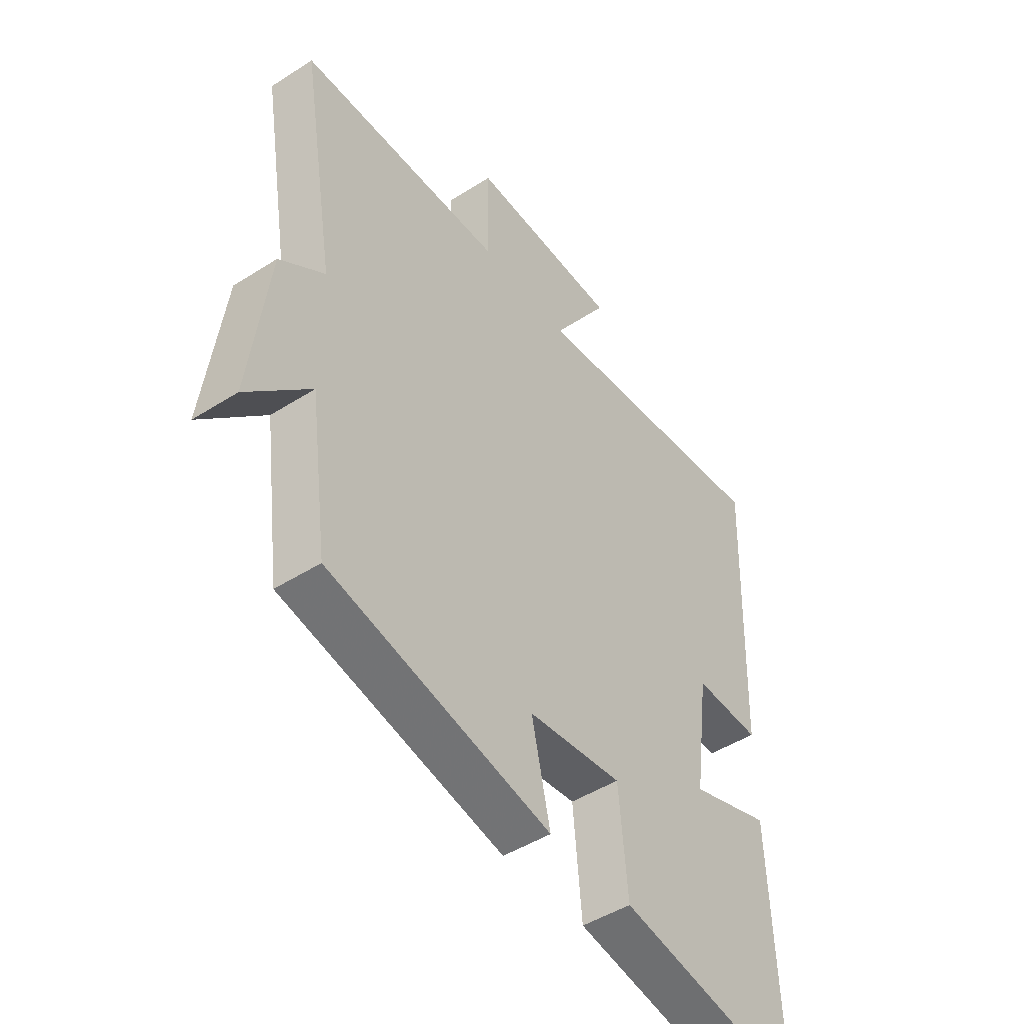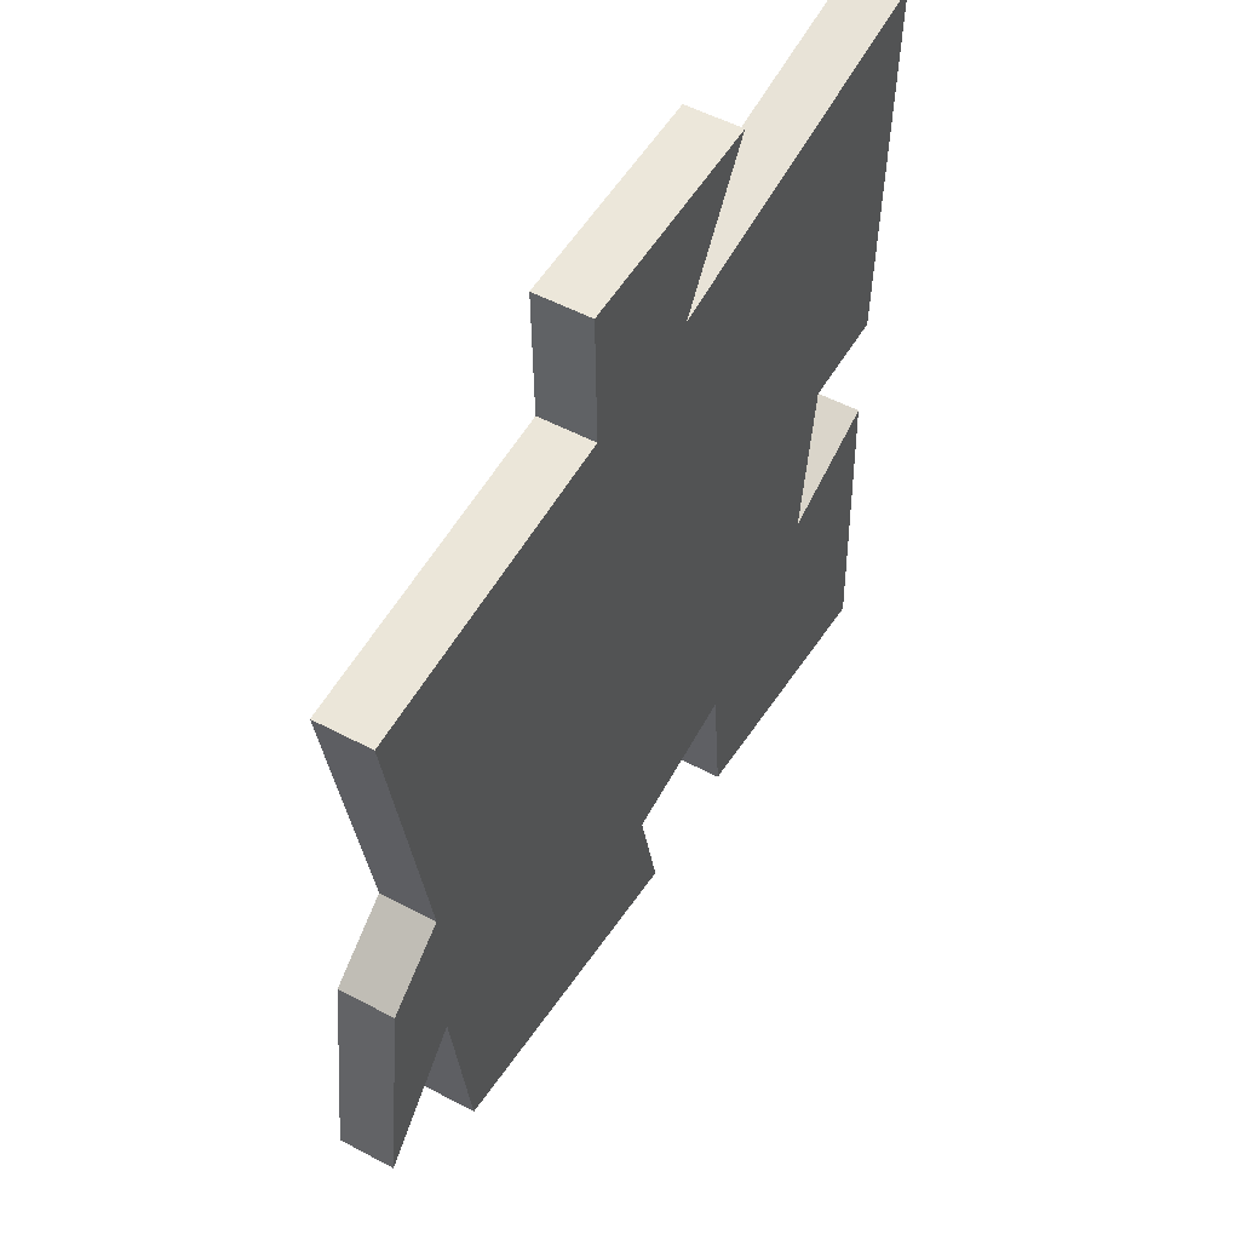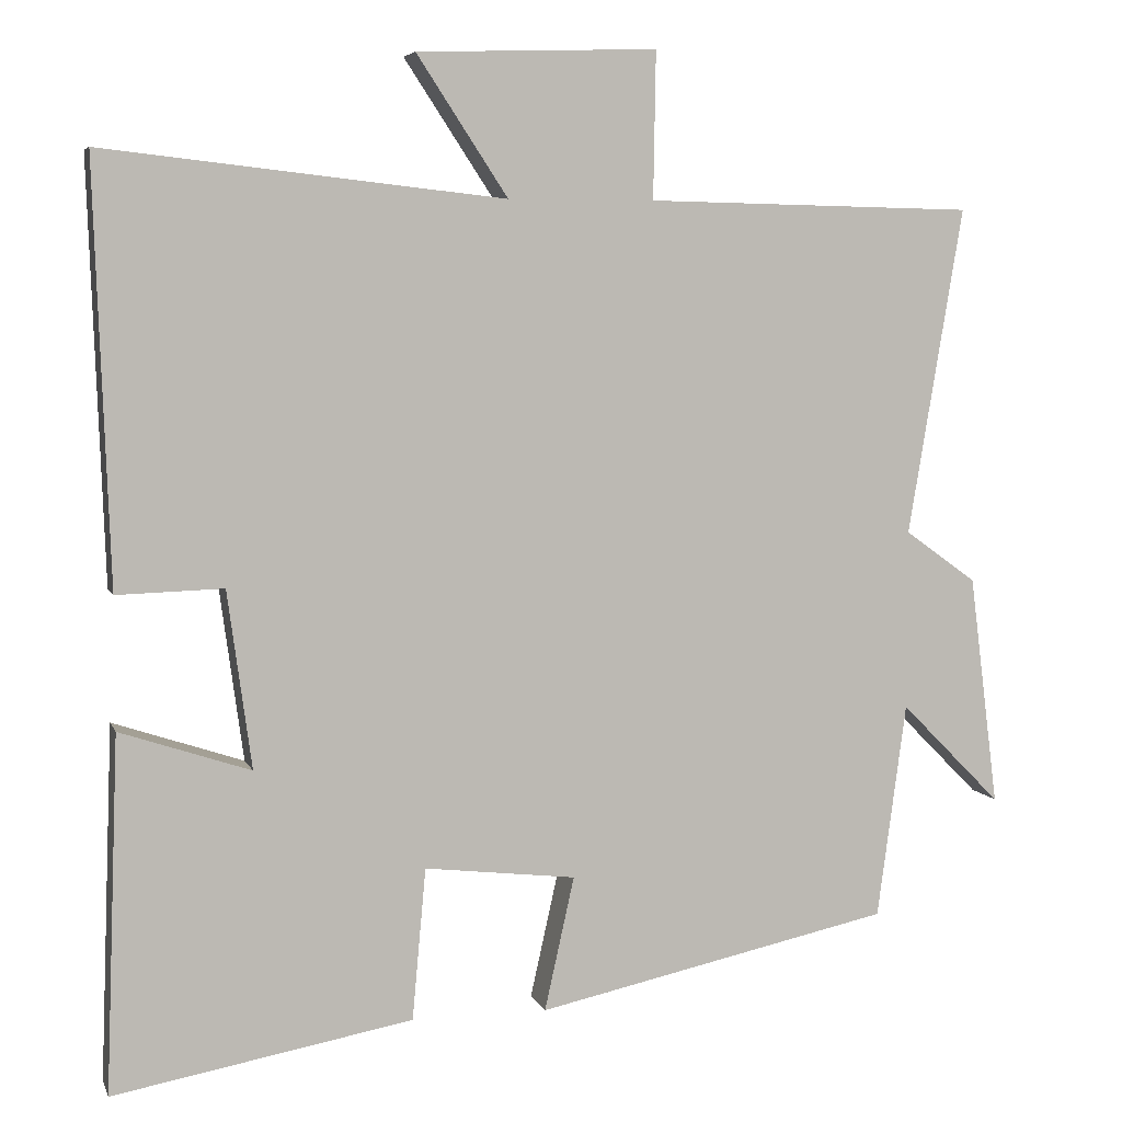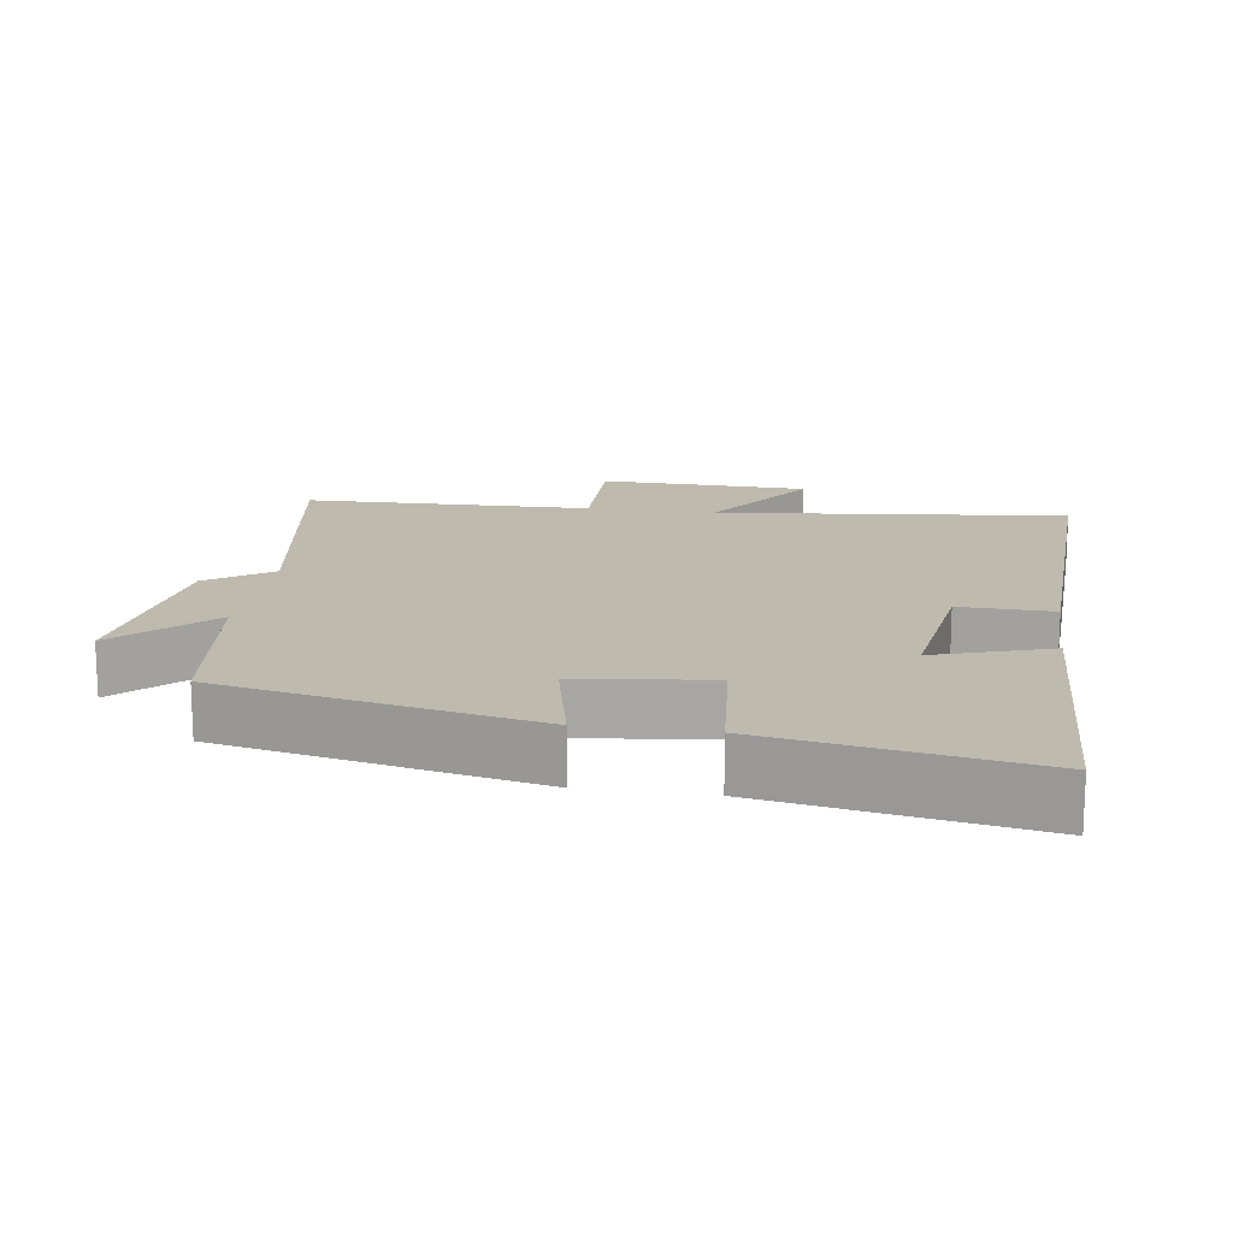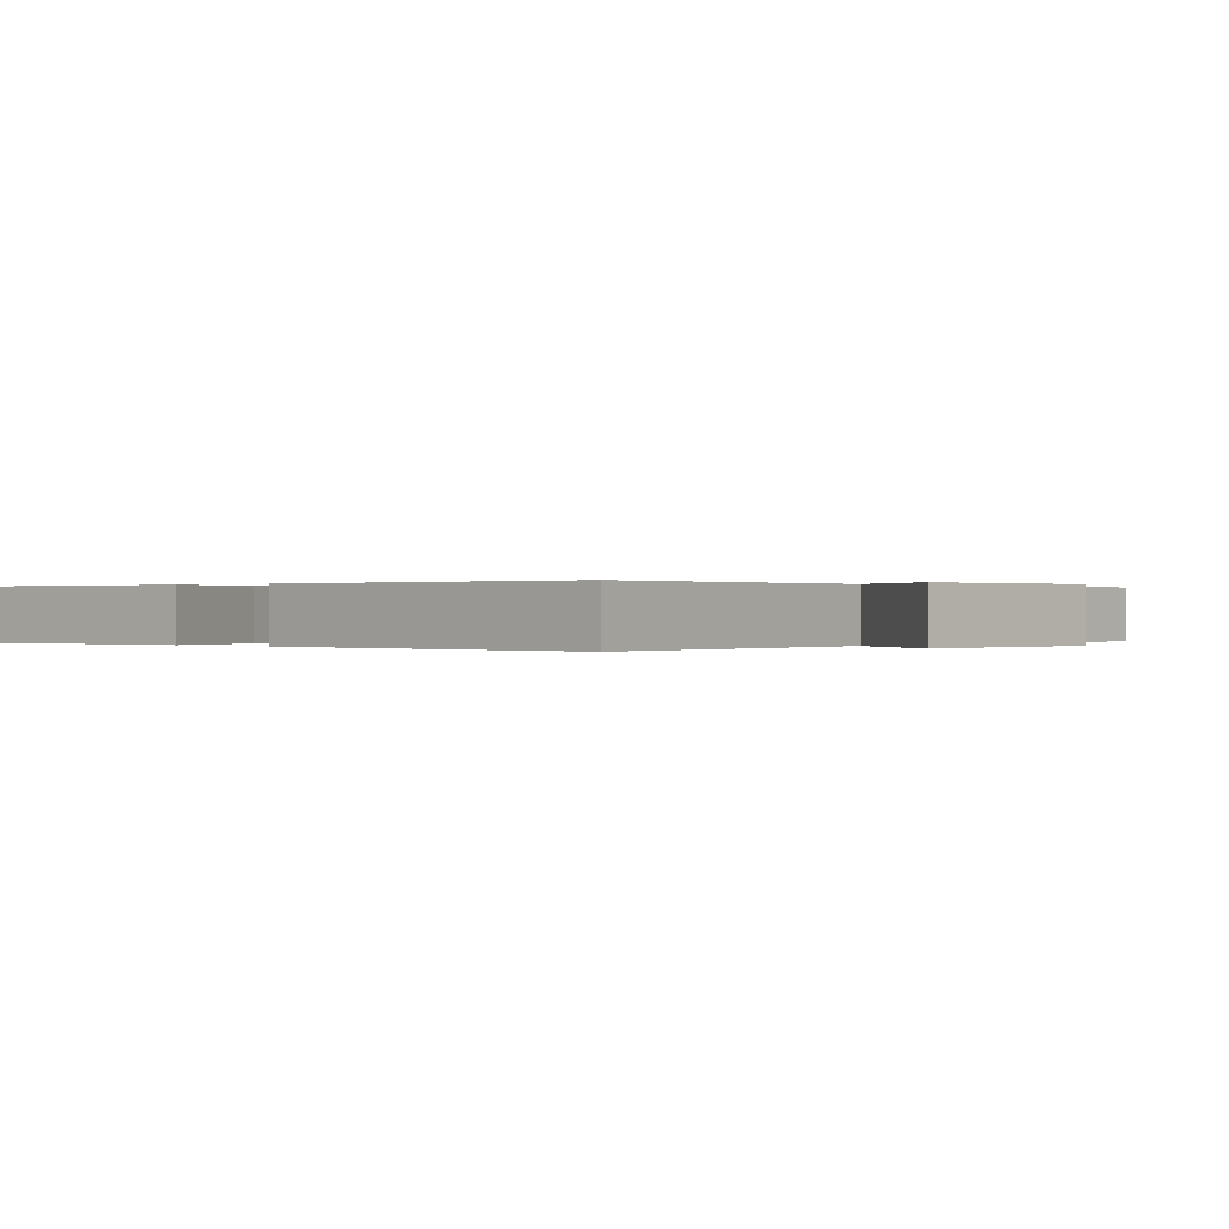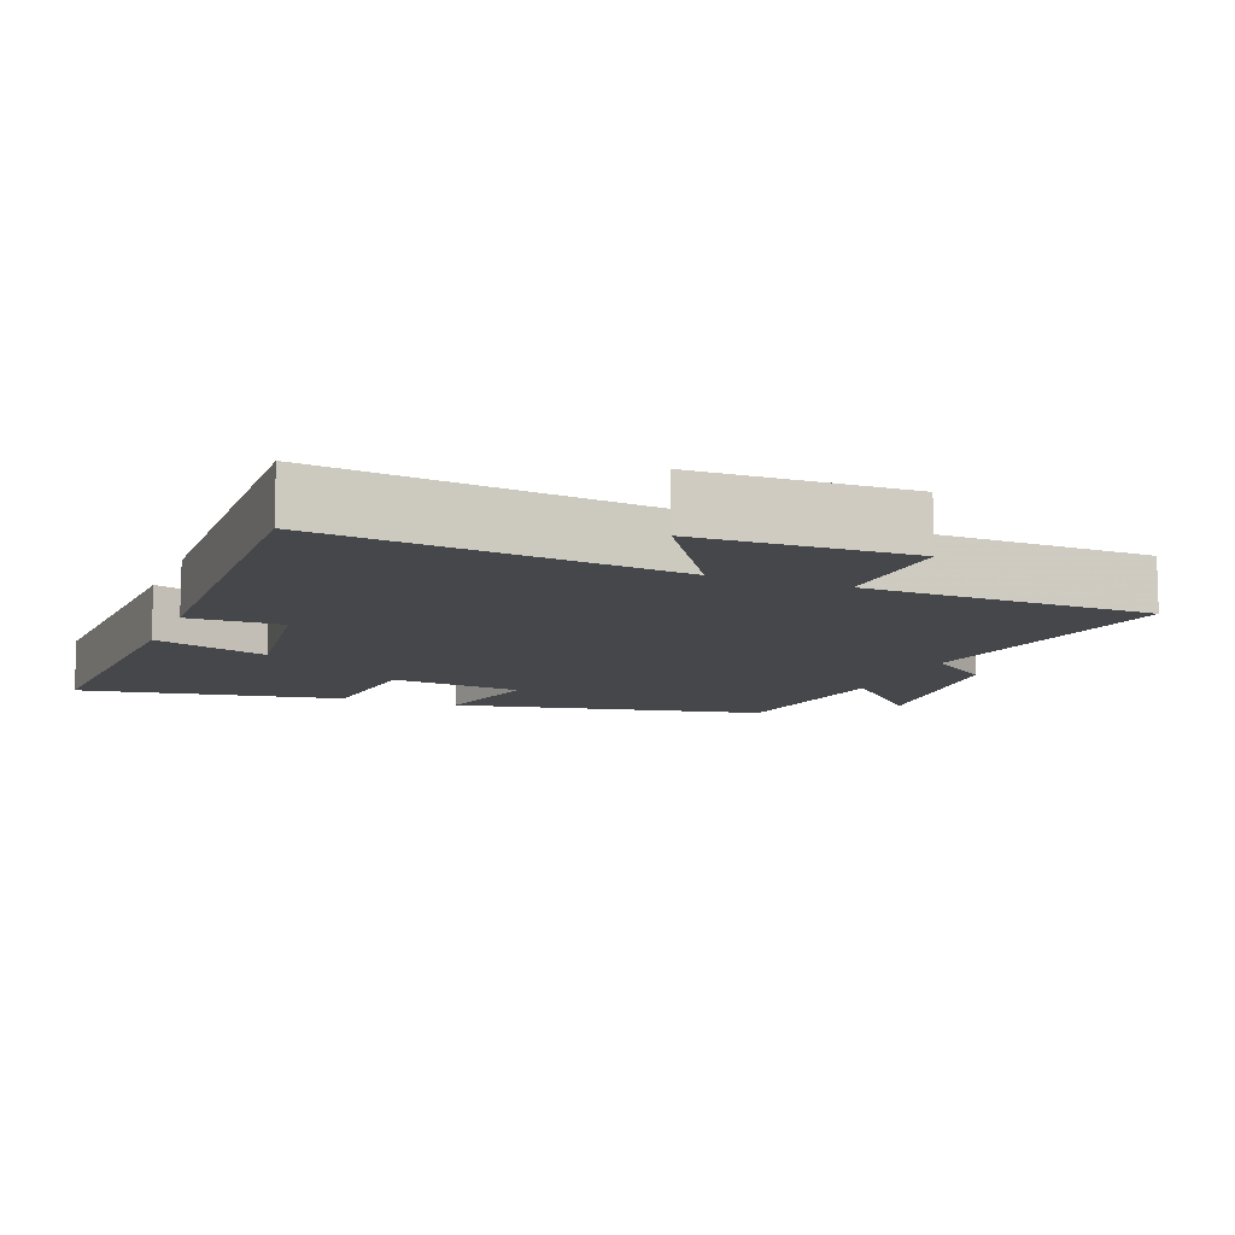
<metadata>
{"format":"obj","ext":"obj","renderer":"f3d","projection":"perspective","resolution":1024,"background":"white","views":[{"elev":-47.0,"azim":125.9,"up":"+Z"},{"elev":53.7,"azim":119.4,"up":"+Z"},{"elev":5.7,"azim":-15.1,"up":"+Z"},{"elev":15.5,"azim":-171.5,"up":"+Y"},{"elev":0.1,"azim":-48.0,"up":"+Y"},{"elev":-10.6,"azim":-21.9,"up":"+Y"}]}
</metadata>
<code>
v -0.519 0.07 0.555
v -0.022 0.07 0.5
v -0.135 0.07 0.672
v 0.163 0.07 0.682
v 0.16 0.07 0.5
v 0.568 0.07 0.492
v 0.5 0.07 0.086
v 0.589 0.07 0.022
v 0.625 0.07 -0.264
v 0.5 0.07 -0.138
v 0.464 0.07 -0.405
v 0.023 0.07 -0.5
v 0.06 0.07 -0.334
v -0.128 0.07 -0.312
v -0.145 0.07 -0.5
v -0.516 0.07 -0.567
v -0.5 0.07 -0.127
v -0.338 0.07 -0.181
v -0.368 0.07 0.039
v -0.5 0.07 0.035
v -0.519 0 0.555
v -0.022 0 0.5
v -0.135 0 0.672
v 0.163 0 0.682
v 0.16 0 0.5
v 0.568 0 0.492
v 0.5 0 0.086
v 0.589 0 0.022
v 0.625 0 -0.264
v 0.5 0 -0.138
v 0.464 0 -0.405
v 0.023 0 -0.5
v 0.06 0 -0.334
v -0.128 0 -0.312
v -0.145 0 -0.5
v -0.516 0 -0.567
v -0.5 0 -0.127
v -0.338 0 -0.181
v -0.368 0 0.039
v -0.5 0 0.035
f 19 20 1 2
f 18 19 2
f 15 16 17 18
f 14 15 18
f 13 14 18 2
f 10 11 12 13
f 10 13 2
f 7 8 9 10
f 7 10 2 3
f 5 6 7
f 5 7 3
f 3 4 5
f 22 21 40 39
f 22 39 38
f 38 37 36 35
f 38 35 34
f 22 38 34 33
f 33 32 31 30
f 22 33 30
f 30 29 28 27
f 23 22 30 27
f 27 26 25
f 23 27 25
f 25 24 23
f 1 21 22 2
f 2 22 23 3
f 3 23 24 4
f 4 24 25 5
f 5 25 26 6
f 6 26 27 7
f 7 27 28 8
f 8 28 29 9
f 9 29 30 10
f 10 30 31 11
f 11 31 32 12
f 12 32 33 13
f 13 33 34 14
f 14 34 35 15
f 15 35 36 16
f 16 36 37 17
f 17 37 38 18
f 18 38 39 19
f 19 39 40 20
f 20 40 21 1

</code>
